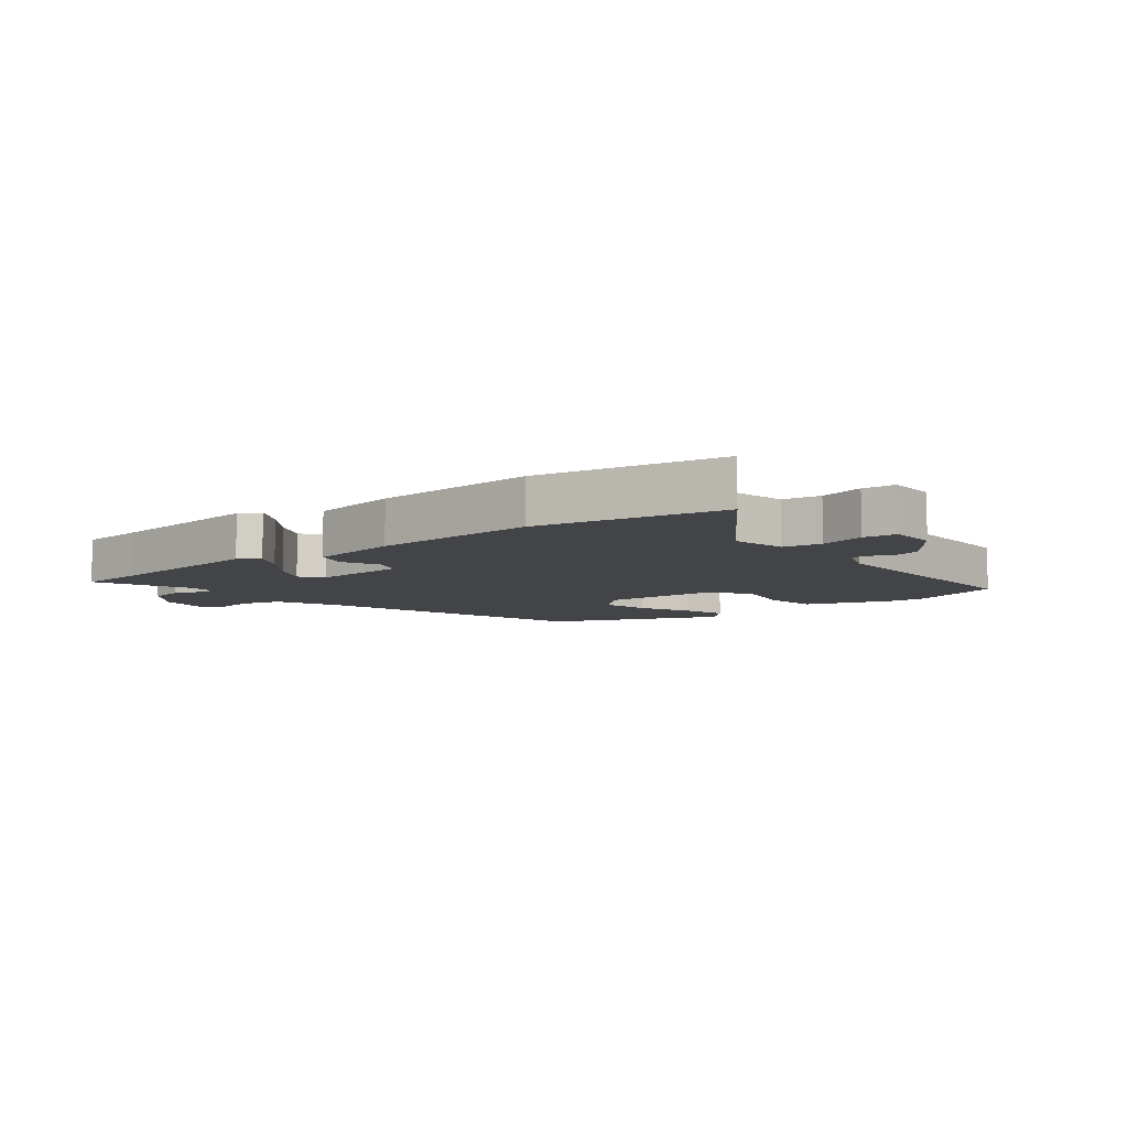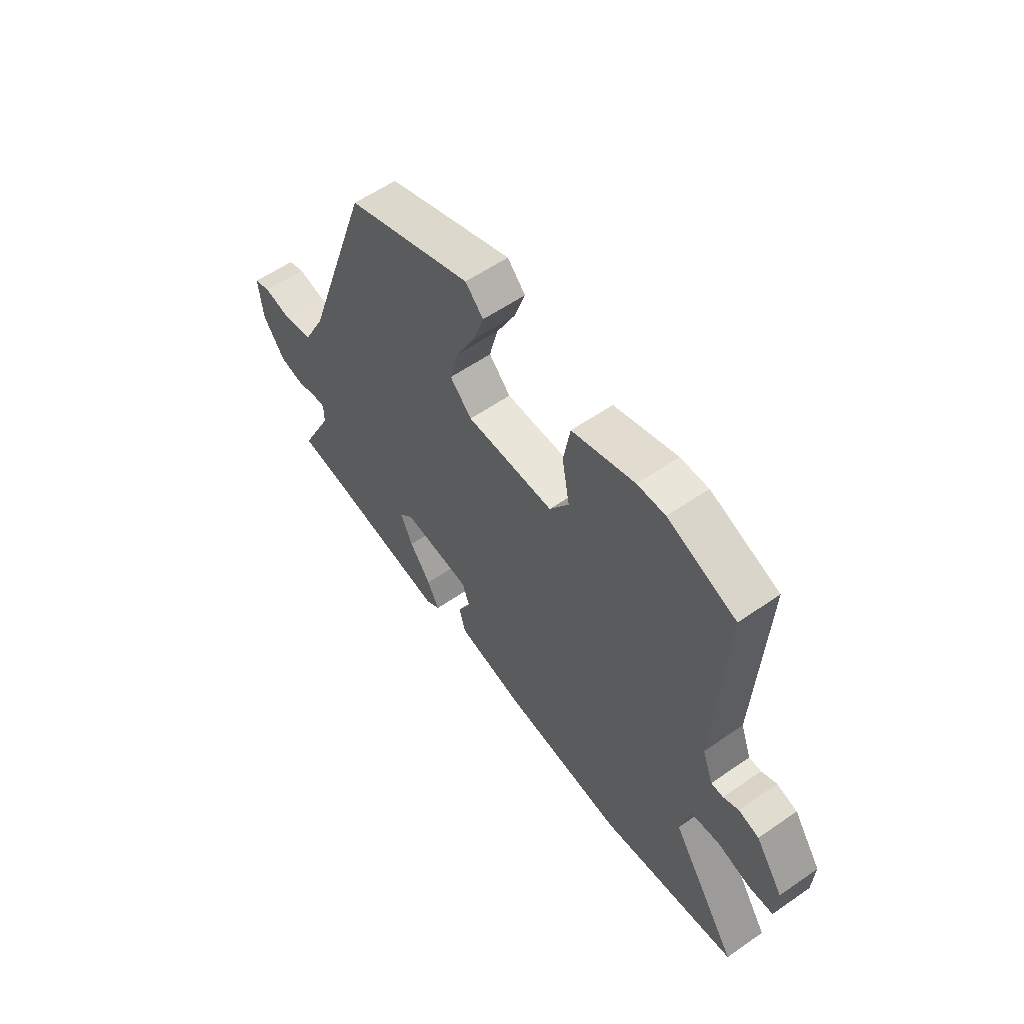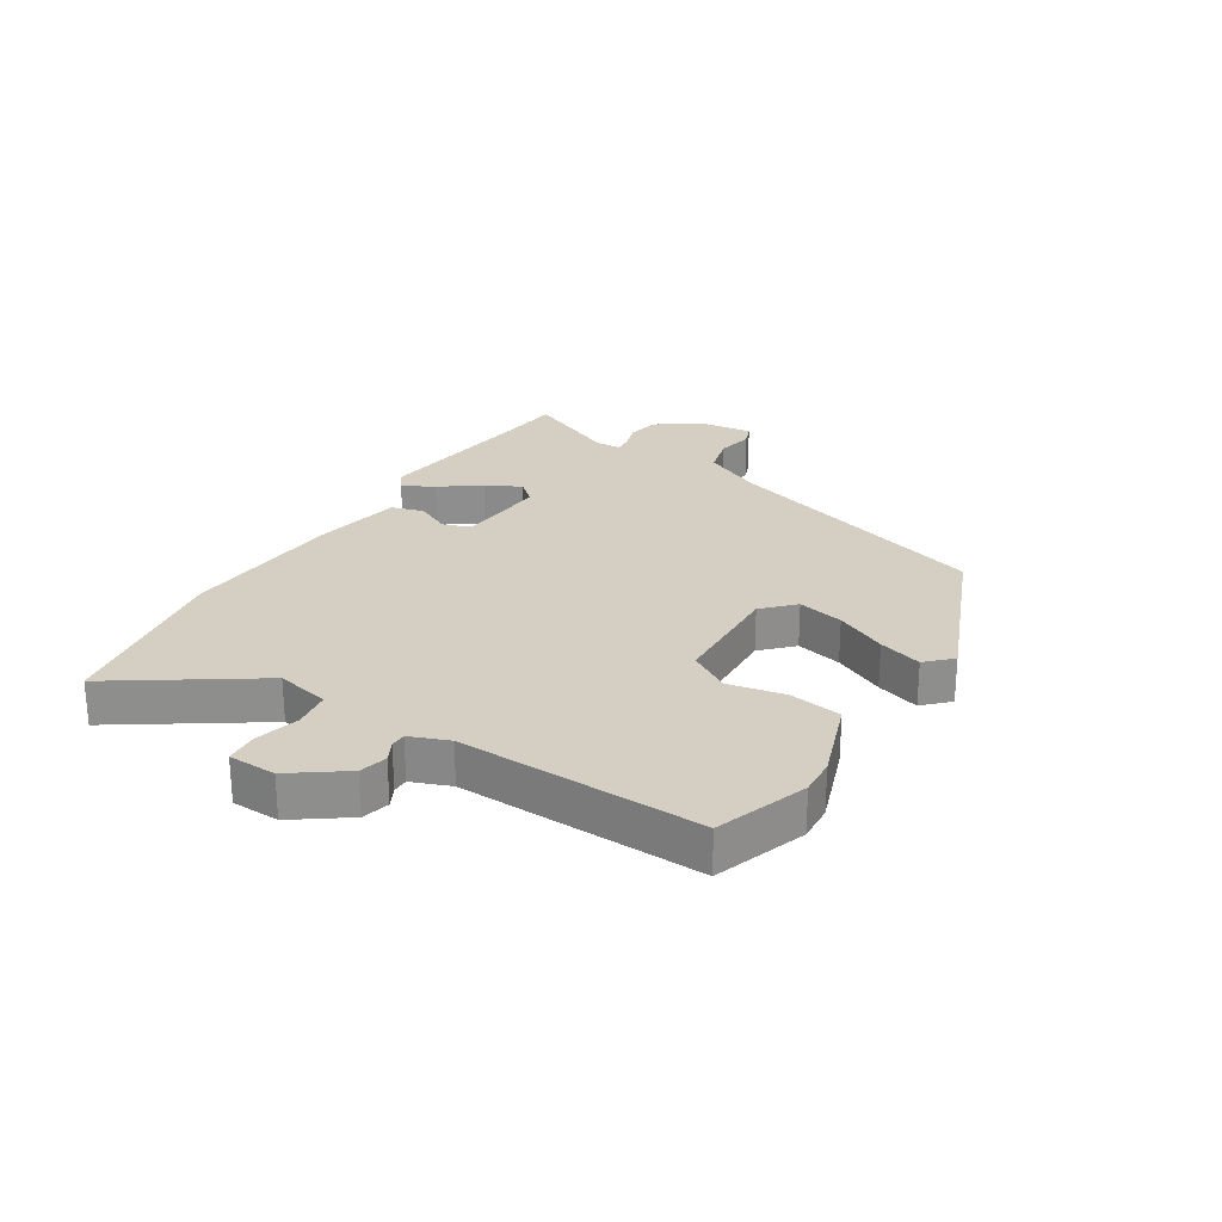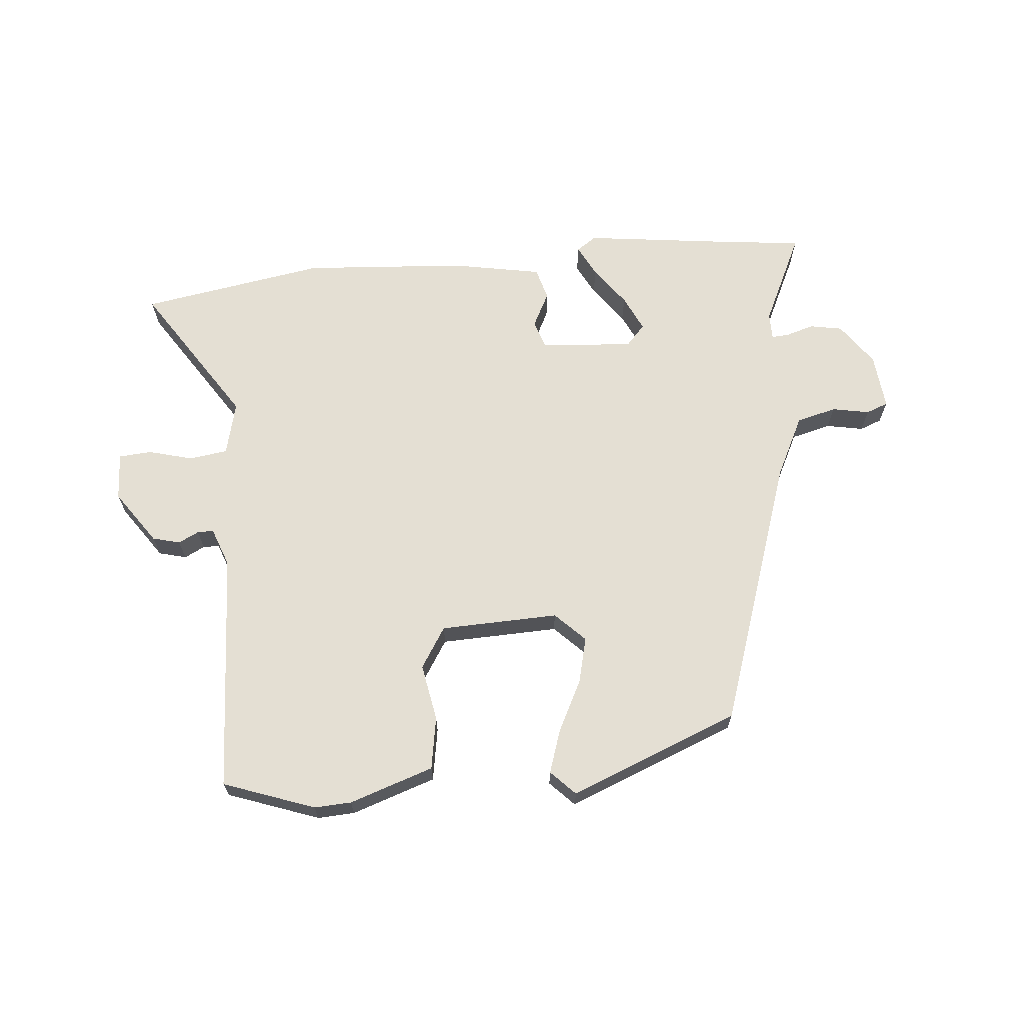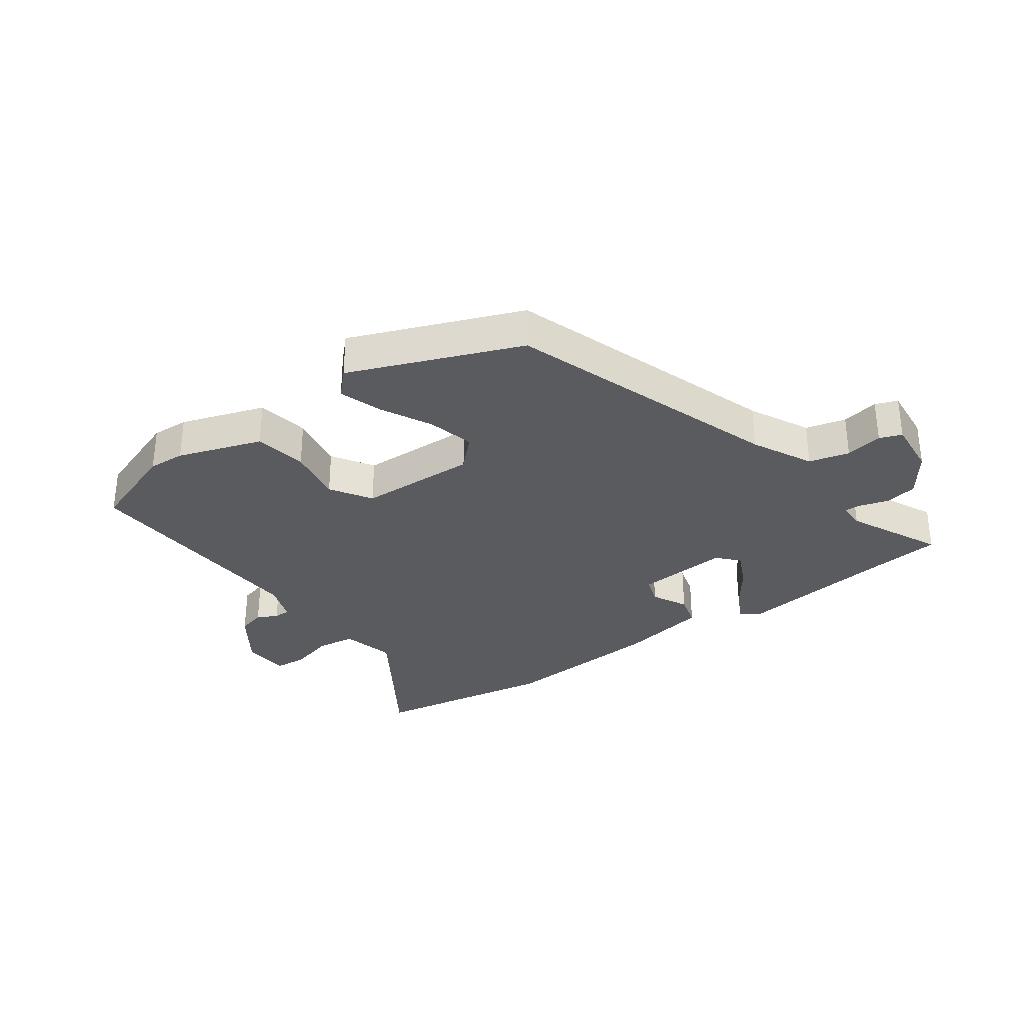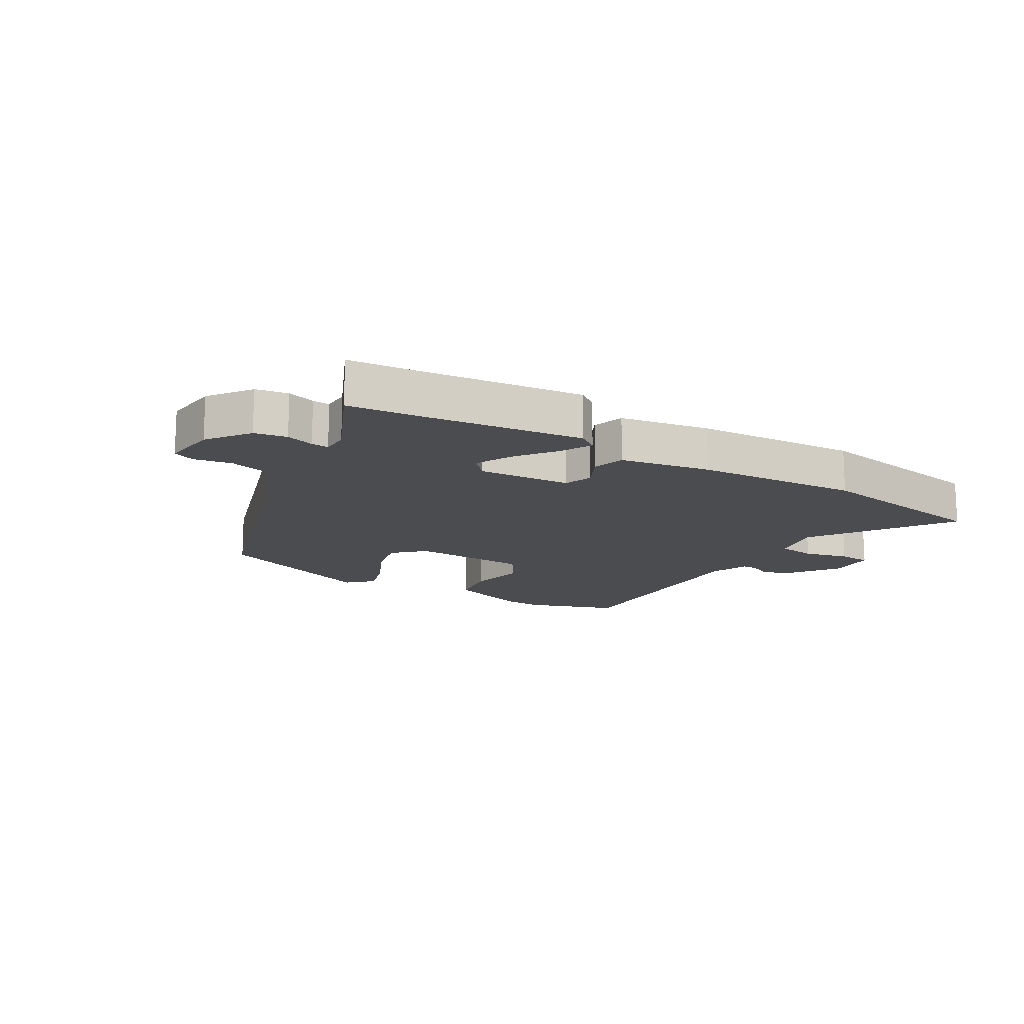
<metadata>
{"format":"obj","ext":"obj","renderer":"f3d","projection":"perspective","resolution":1024,"background":"white","views":[{"elev":-7.9,"azim":-142.9,"up":"+Y"},{"elev":58.2,"azim":-125.6,"up":"+Z"},{"elev":25.4,"azim":-58.9,"up":"+Y"},{"elev":66.4,"azim":-5.3,"up":"+Y"},{"elev":-32.0,"azim":35.7,"up":"+Y"},{"elev":-14.8,"azim":148.2,"up":"+Y"}]}
</metadata>
<code>
v 0.567 0.07 -0.493
v 0.456 0.07 -0.505
v 0.182 0.07 -0.54
v 0.149 0.07 -0.517
v 0.176 0.07 -0.464
v 0.224 0.07 -0.398
v 0.252 0.07 -0.338
v 0.22 0.07 -0.303
v 0.065 0.07 -0.315
v 0.049 0.07 -0.362
v 0.079 0.07 -0.421
v 0.064 0.07 -0.475
v -0.086 0.07 -0.503
v -0.36 0.07 -0.523
v -0.669 0.07 -0.472
v -0.518 0.07 -0.24
v -0.54 0.07 -0.15
v -0.604 0.07 -0.141
v -0.678 0.07 -0.161
v -0.733 0.07 -0.157
v -0.737 0.07 -0.077
v -0.675 0.07 0.012
v -0.629 0.07 0.024
v -0.595 0.07 0.007
v -0.568 0.07 0.007
v -0.544 0.07 0.072
v -0.564 0.07 0.477
v -0.412 0.07 0.532
v -0.35 0.07 0.529
v -0.21 0.07 0.482
v -0.195 0.07 0.394
v -0.212 0.07 0.299
v -0.169 0.07 0.231
v 0.028 0.07 0.225
v 0.077 0.07 0.274
v 0.058 0.07 0.351
v 0.015 0.07 0.436
v -0.009 0.07 0.508
v 0.031 0.07 0.549
v 0.313 0.07 0.437
v 0.466 0.07 -0.015
v 0.516 0.07 -0.115
v 0.583 0.07 -0.132
v 0.645 0.07 -0.12
v 0.682 0.07 -0.134
v 0.673 0.07 -0.228
v 0.623 0.07 -0.299
v 0.569 0.07 -0.309
v 0.522 0.07 -0.295
v 0.493 0.07 -0.293
v 0.493 0.07 -0.338
v 0.567 0 -0.493
v 0.456 0 -0.505
v 0.182 0 -0.54
v 0.149 0 -0.517
v 0.176 0 -0.464
v 0.224 0 -0.398
v 0.252 0 -0.338
v 0.22 0 -0.303
v 0.065 0 -0.315
v 0.049 0 -0.362
v 0.079 0 -0.421
v 0.064 0 -0.475
v -0.086 0 -0.503
v -0.36 0 -0.523
v -0.669 0 -0.472
v -0.518 0 -0.24
v -0.54 0 -0.15
v -0.604 0 -0.141
v -0.678 0 -0.161
v -0.733 0 -0.157
v -0.737 0 -0.077
v -0.675 0 0.012
v -0.629 0 0.024
v -0.595 0 0.007
v -0.568 0 0.007
v -0.544 0 0.072
v -0.564 0 0.477
v -0.412 0 0.532
v -0.35 0 0.529
v -0.21 0 0.482
v -0.195 0 0.394
v -0.212 0 0.299
v -0.169 0 0.231
v 0.028 0 0.225
v 0.077 0 0.274
v 0.058 0 0.351
v 0.015 0 0.436
v -0.009 0 0.508
v 0.031 0 0.549
v 0.313 0 0.437
v 0.466 0 -0.015
v 0.516 0 -0.115
v 0.583 0 -0.132
v 0.645 0 -0.12
v 0.682 0 -0.134
v 0.673 0 -0.228
v 0.623 0 -0.299
v 0.569 0 -0.309
v 0.522 0 -0.295
v 0.493 0 -0.293
v 0.493 0 -0.338
f 47 48 49
f 46 47 49
f 45 46 49
f 44 45 49
f 43 44 49
f 42 43 49 50
f 41 42 50
f 41 50 51
f 40 41 51
f 39 40 51
f 38 39 51
f 37 38 51
f 36 37 51
f 30 31 32
f 29 30 32
f 28 29 32
f 27 28 32
f 26 27 32
f 25 26 32 33
f 22 23 24
f 21 22 24
f 20 21 24
f 19 20 24
f 18 19 24
f 17 18 24 25
f 25 33 34
f 17 25 34
f 16 17 34
f 14 15 16
f 13 14 16
f 12 13 16
f 11 12 16
f 10 11 16
f 4 5 6
f 3 4 6
f 2 3 6
f 2 6 7
f 2 7 8
f 1 2 8
f 51 1 8
f 36 51 8
f 35 36 8
f 9 10 16 34
f 8 9 34 35
f 100 99 98
f 100 98 97
f 100 97 96
f 100 96 95
f 100 95 94
f 101 100 94 93
f 101 93 92
f 102 101 92
f 102 92 91
f 102 91 90
f 102 90 89
f 102 89 88
f 102 88 87
f 83 82 81
f 83 81 80
f 83 80 79
f 83 79 78
f 83 78 77
f 84 83 77 76
f 75 74 73
f 75 73 72
f 75 72 71
f 75 71 70
f 75 70 69
f 76 75 69 68
f 85 84 76
f 85 76 68
f 85 68 67
f 67 66 65
f 67 65 64
f 67 64 63
f 67 63 62
f 67 62 61
f 57 56 55
f 57 55 54
f 57 54 53
f 58 57 53
f 59 58 53
f 59 53 52
f 59 52 102
f 59 102 87
f 59 87 86
f 85 67 61 60
f 86 85 60 59
f 1 52 53 2
f 2 53 54 3
f 3 54 55 4
f 4 55 56 5
f 5 56 57 6
f 6 57 58 7
f 7 58 59 8
f 8 59 60 9
f 9 60 61 10
f 10 61 62 11
f 11 62 63 12
f 12 63 64 13
f 13 64 65 14
f 14 65 66 15
f 15 66 67 16
f 16 67 68 17
f 17 68 69 18
f 18 69 70 19
f 19 70 71 20
f 20 71 72 21
f 21 72 73 22
f 22 73 74 23
f 23 74 75 24
f 24 75 76 25
f 25 76 77 26
f 26 77 78 27
f 27 78 79 28
f 28 79 80 29
f 29 80 81 30
f 30 81 82 31
f 31 82 83 32
f 32 83 84 33
f 33 84 85 34
f 34 85 86 35
f 35 86 87 36
f 36 87 88 37
f 37 88 89 38
f 38 89 90 39
f 39 90 91 40
f 40 91 92 41
f 41 92 93 42
f 42 93 94 43
f 43 94 95 44
f 44 95 96 45
f 45 96 97 46
f 46 97 98 47
f 47 98 99 48
f 48 99 100 49
f 49 100 101 50
f 50 101 102 51
f 51 102 52 1

</code>
